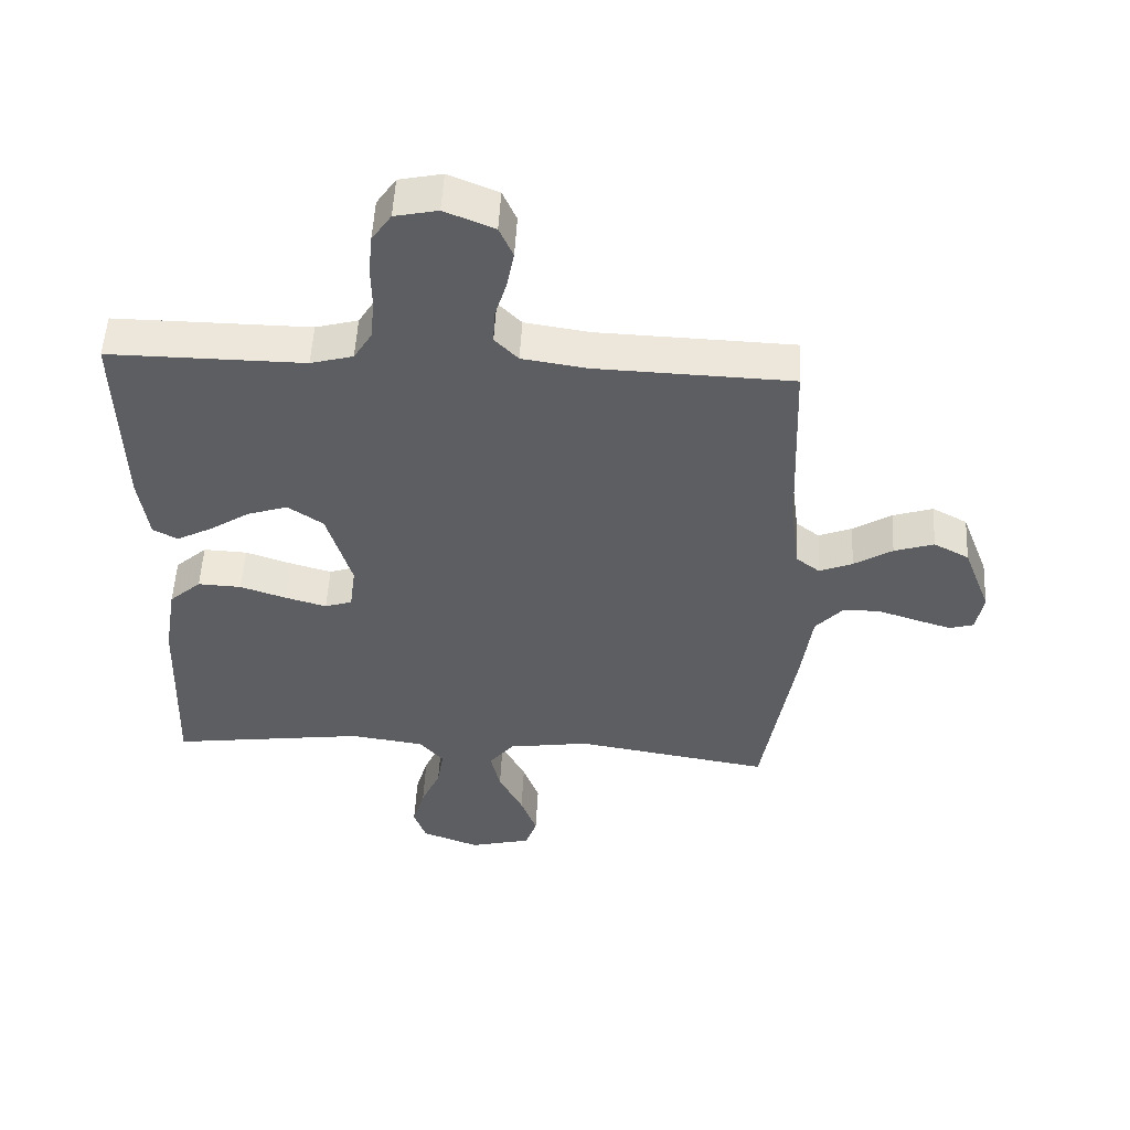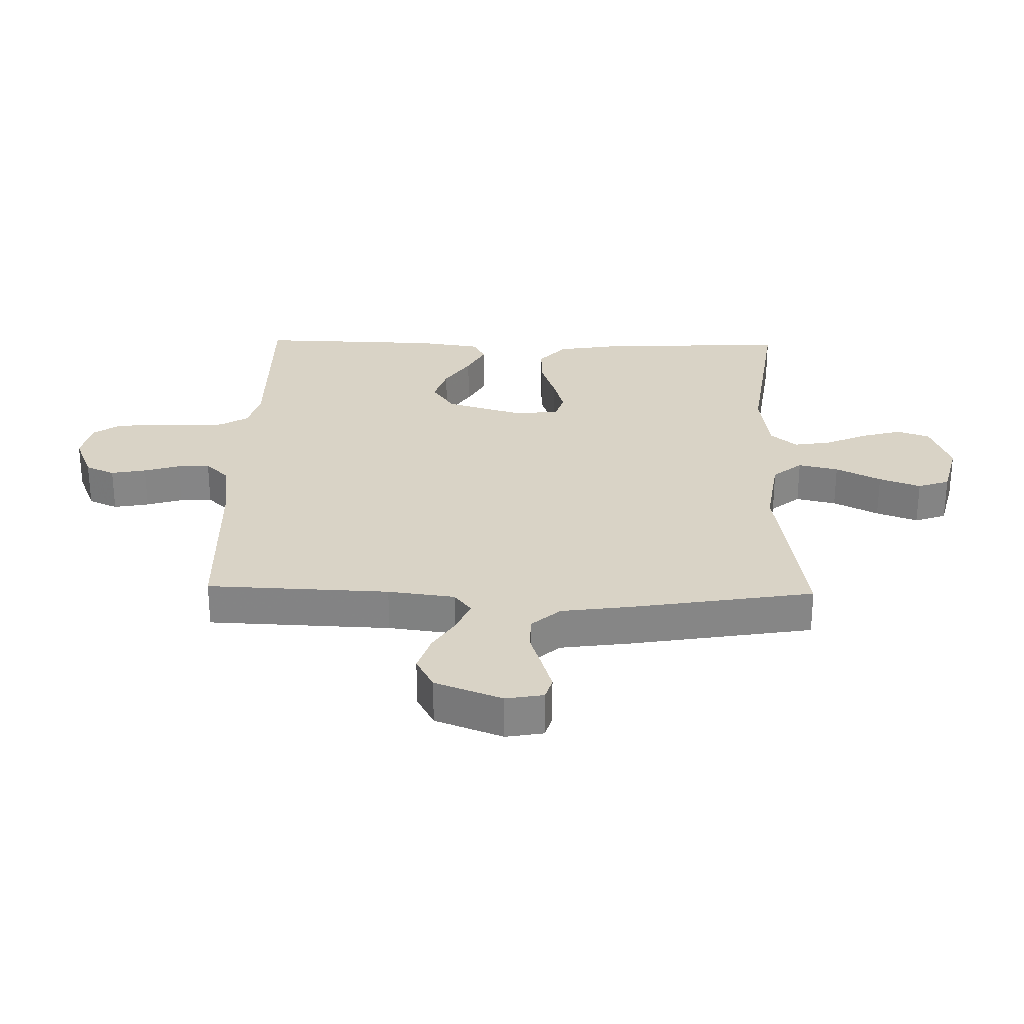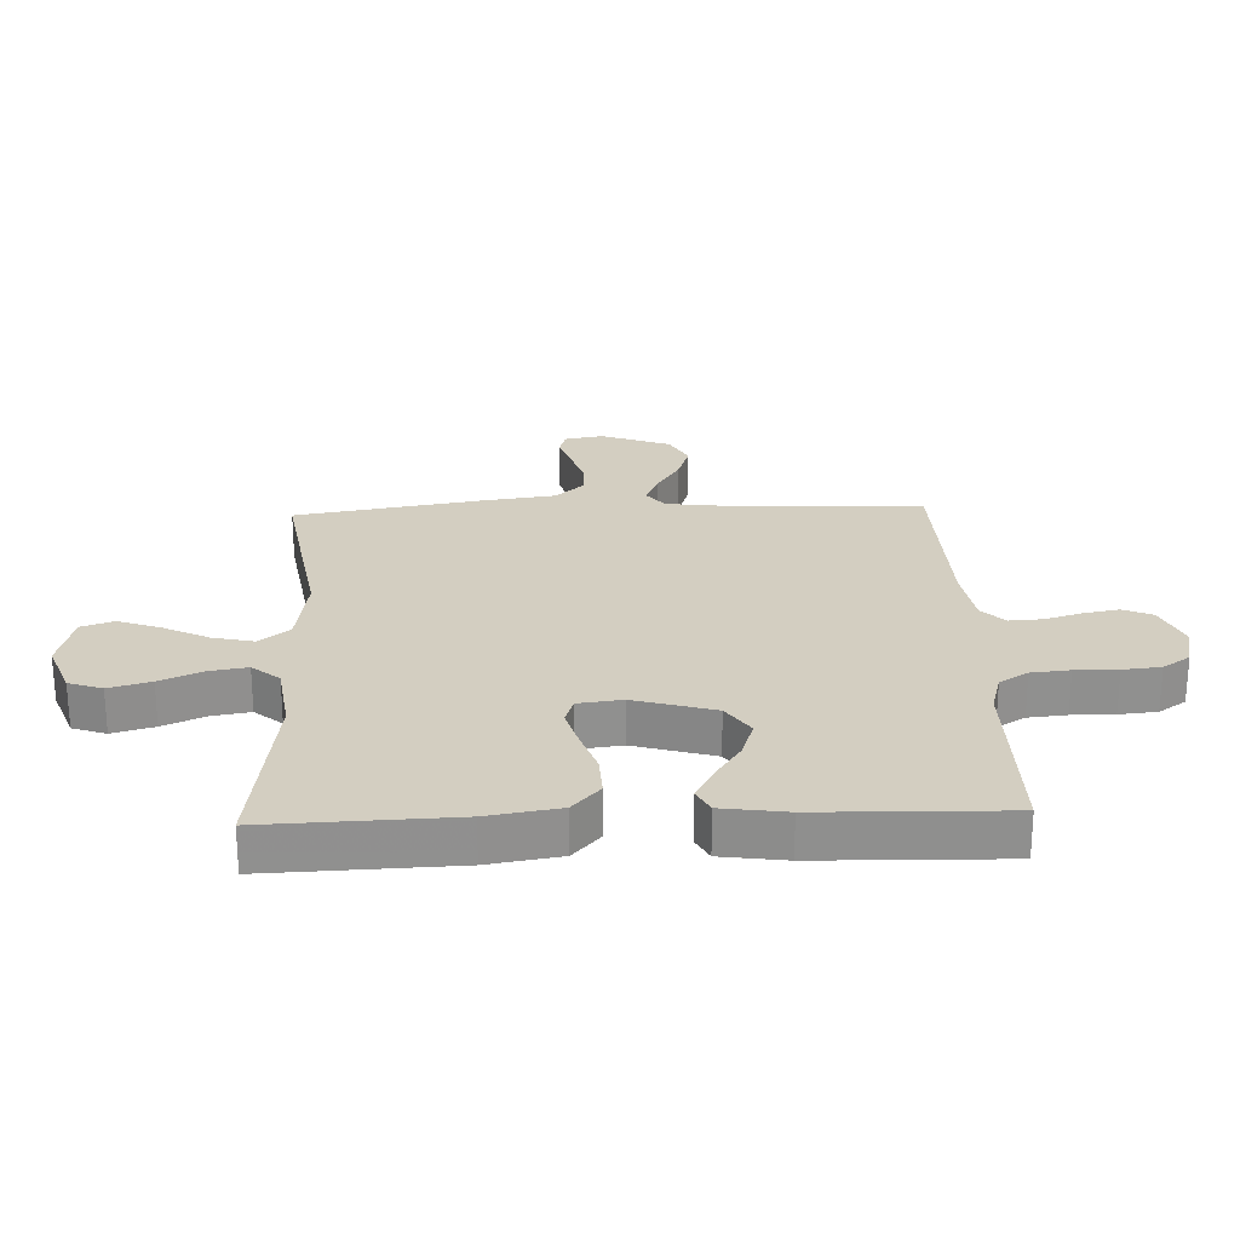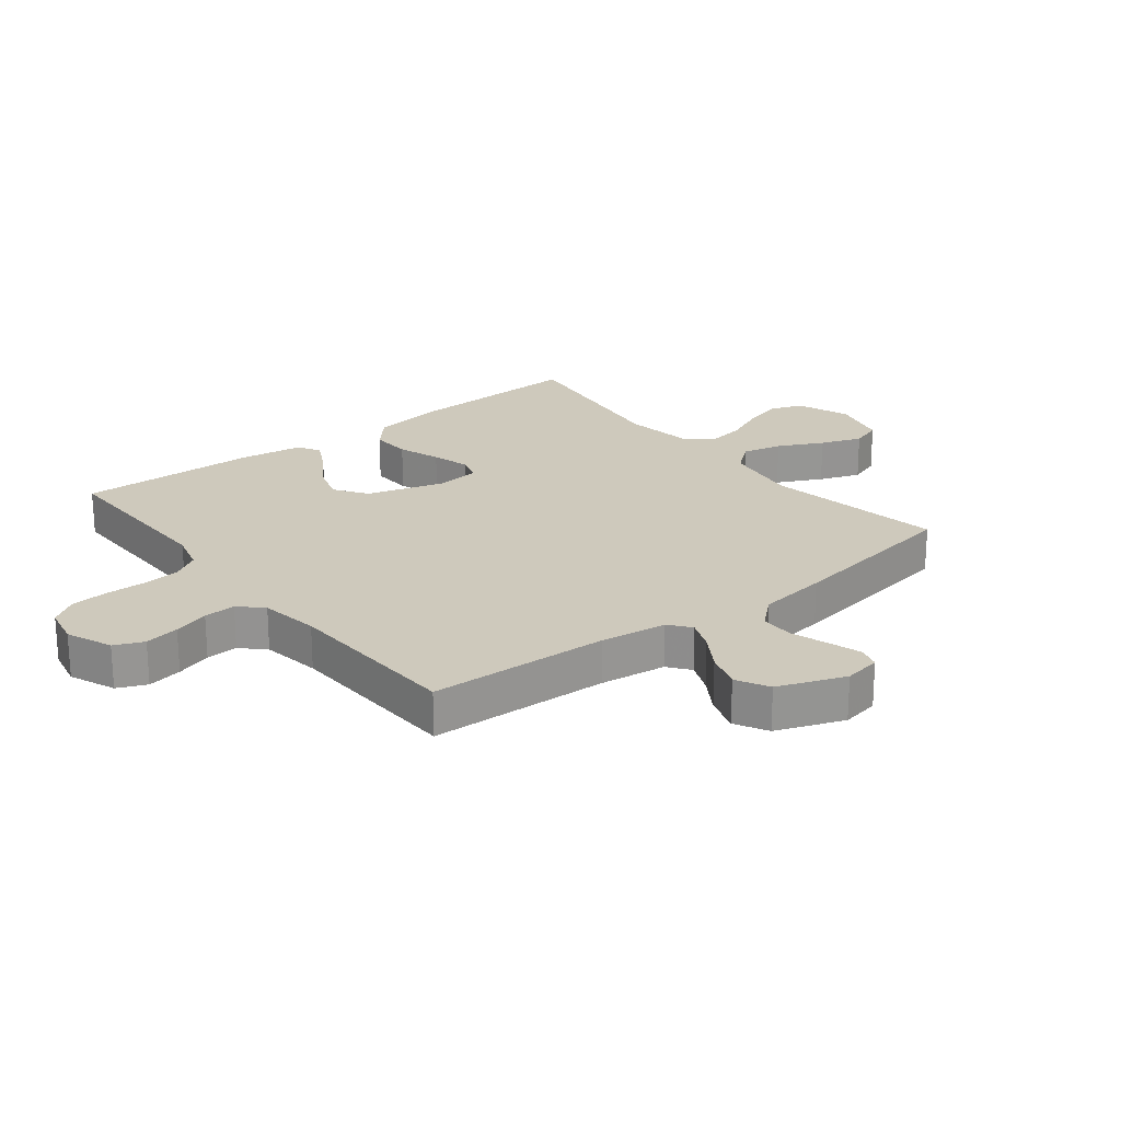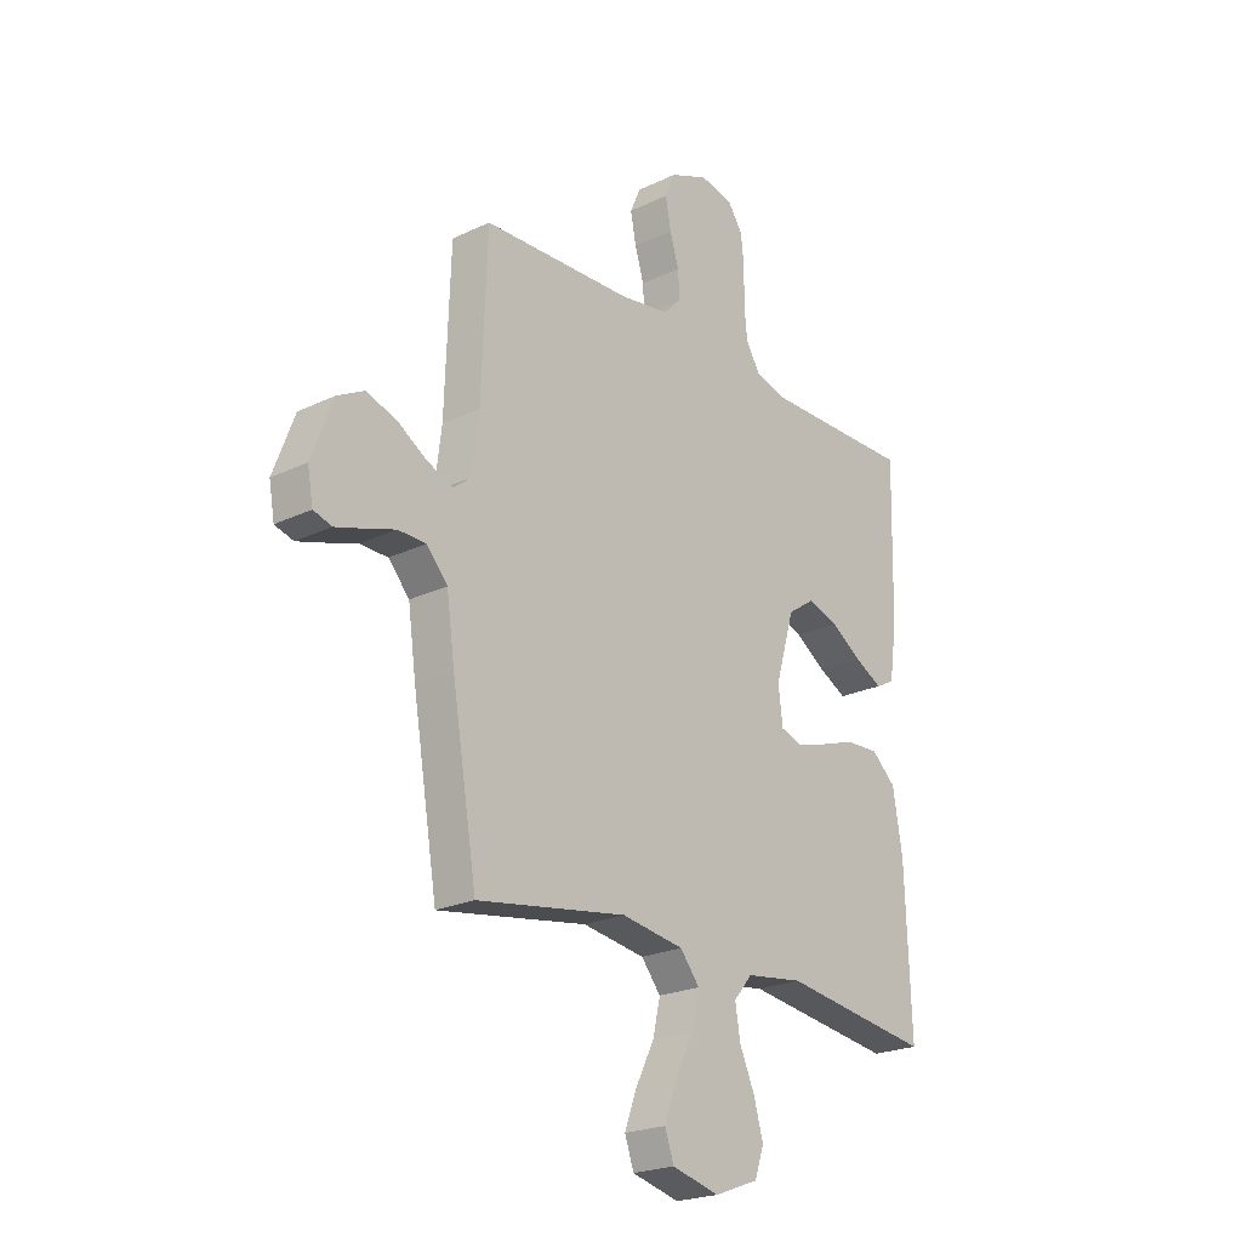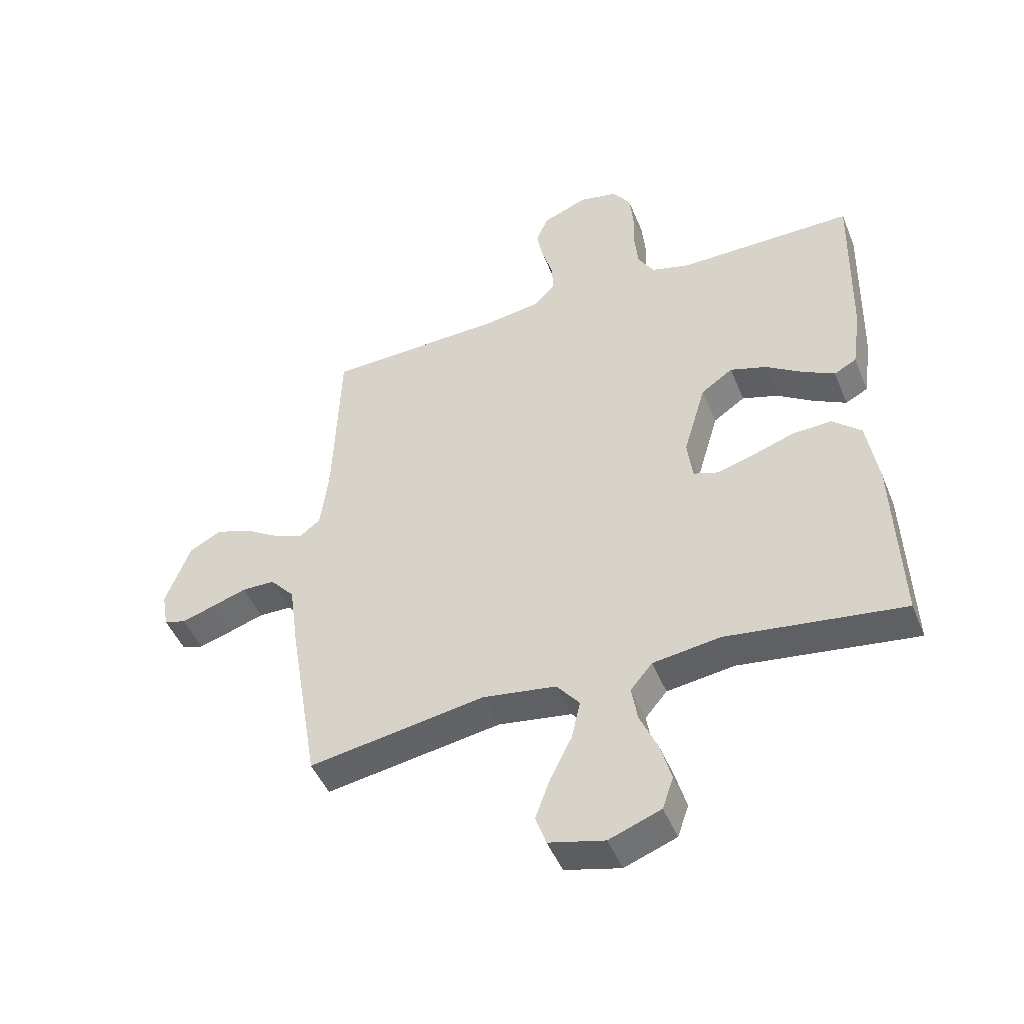
<metadata>
{"format":"obj","ext":"obj","renderer":"f3d","projection":"perspective","resolution":1024,"background":"white","views":[{"elev":52.4,"azim":3.0,"up":"+Z"},{"elev":28.3,"azim":91.4,"up":"+Y"},{"elev":24.9,"azim":-92.2,"up":"+Y"},{"elev":22.5,"azim":51.7,"up":"+Y"},{"elev":-22.6,"azim":129.6,"up":"+Z"},{"elev":-47.0,"azim":-158.4,"up":"+Z"}]}
</metadata>
<code>
v 0.5 0.07 0.5
v 0.511 0.07 0.2
v 0.525 0.07 0.09
v 0.561 0.07 0.062
v 0.612 0.07 0.083
v 0.671 0.07 0.12
v 0.732 0.07 0.14
v 0.786 0.07 0.111
v 0.828 0.07 0
v 0.817 0.07 -0.062
v 0.78 0.07 -0.073
v 0.725 0.07 -0.056
v 0.664 0.07 -0.036
v 0.608 0.07 -0.037
v 0.566 0.07 -0.084
v 0.55 0.07 -0.2
v 0.5 0.07 -0.5
v 0.2 0.07 -0.451
v 0.075 0.07 -0.47
v 0.036 0.07 -0.518
v 0.051 0.07 -0.584
v 0.088 0.07 -0.658
v 0.113 0.07 -0.726
v 0.095 0.07 -0.778
v 0 0.07 -0.802
v -0.088 0.07 -0.769
v -0.107 0.07 -0.715
v -0.088 0.07 -0.648
v -0.058 0.07 -0.58
v -0.048 0.07 -0.519
v -0.085 0.07 -0.475
v -0.2 0.07 -0.459
v -0.5 0.07 -0.5
v -0.489 0.07 -0.2
v -0.47 0.07 -0.084
v -0.421 0.07 -0.04
v -0.354 0.07 -0.043
v -0.283 0.07 -0.067
v -0.22 0.07 -0.085
v -0.178 0.07 -0.071
v -0.169 0.07 0
v -0.207 0.07 0.129
v -0.261 0.07 0.166
v -0.323 0.07 0.146
v -0.385 0.07 0.105
v -0.44 0.07 0.076
v -0.478 0.07 0.096
v -0.493 0.07 0.2
v -0.5 0.07 0.5
v -0.2 0.07 0.498
v -0.135 0.07 0.516
v -0.107 0.07 0.562
v -0.101 0.07 0.624
v -0.102 0.07 0.692
v -0.096 0.07 0.753
v -0.066 0.07 0.797
v 0 0.07 0.811
v 0.076 0.07 0.78
v 0.097 0.07 0.732
v 0.086 0.07 0.674
v 0.068 0.07 0.615
v 0.065 0.07 0.562
v 0.101 0.07 0.525
v 0.2 0.07 0.51
v 0.5 0 0.5
v 0.511 0 0.2
v 0.525 0 0.09
v 0.561 0 0.062
v 0.612 0 0.083
v 0.671 0 0.12
v 0.732 0 0.14
v 0.786 0 0.111
v 0.828 0 0
v 0.817 0 -0.062
v 0.78 0 -0.073
v 0.725 0 -0.056
v 0.664 0 -0.036
v 0.608 0 -0.037
v 0.566 0 -0.084
v 0.55 0 -0.2
v 0.5 0 -0.5
v 0.2 0 -0.451
v 0.075 0 -0.47
v 0.036 0 -0.518
v 0.051 0 -0.584
v 0.088 0 -0.658
v 0.113 0 -0.726
v 0.095 0 -0.778
v 0 0 -0.802
v -0.088 0 -0.769
v -0.107 0 -0.715
v -0.088 0 -0.648
v -0.058 0 -0.58
v -0.048 0 -0.519
v -0.085 0 -0.475
v -0.2 0 -0.459
v -0.5 0 -0.5
v -0.489 0 -0.2
v -0.47 0 -0.084
v -0.421 0 -0.04
v -0.354 0 -0.043
v -0.283 0 -0.067
v -0.22 0 -0.085
v -0.178 0 -0.071
v -0.169 0 0
v -0.207 0 0.129
v -0.261 0 0.166
v -0.323 0 0.146
v -0.385 0 0.105
v -0.44 0 0.076
v -0.478 0 0.096
v -0.493 0 0.2
v -0.5 0 0.5
v -0.2 0 0.498
v -0.135 0 0.516
v -0.107 0 0.562
v -0.101 0 0.624
v -0.102 0 0.692
v -0.096 0 0.753
v -0.066 0 0.797
v 0 0 0.811
v 0.076 0 0.78
v 0.097 0 0.732
v 0.086 0 0.674
v 0.068 0 0.615
v 0.065 0 0.562
v 0.101 0 0.525
v 0.2 0 0.51
f 59 60 61
f 58 59 61
f 57 58 61
f 56 57 61
f 55 56 61
f 54 55 61
f 53 54 61
f 52 53 61 62
f 51 52 62 63
f 48 49 50
f 47 48 50
f 46 47 50
f 45 46 50
f 44 45 50
f 51 63 64
f 50 51 64
f 44 50 64
f 43 44 64
f 36 37 38
f 35 36 38
f 34 35 38
f 33 34 38
f 32 33 38
f 31 32 38 39
f 30 31 39 40
f 27 28 29
f 26 27 29
f 25 26 29
f 24 25 29
f 23 24 29
f 22 23 29
f 21 22 29
f 20 21 29 30
f 30 40 41
f 20 30 41
f 19 20 41
f 15 16 17 18
f 19 41 42
f 18 19 42
f 15 18 42
f 14 15 42
f 11 12 13
f 10 11 13
f 9 10 13
f 8 9 13
f 7 8 13
f 6 7 13
f 5 6 13
f 64 1 2
f 43 64 2
f 42 43 2
f 4 5 13 14
f 3 4 14 42
f 2 3 42
f 125 124 123
f 125 123 122
f 125 122 121
f 125 121 120
f 125 120 119
f 125 119 118
f 125 118 117
f 126 125 117 116
f 127 126 116 115
f 114 113 112
f 114 112 111
f 114 111 110
f 114 110 109
f 114 109 108
f 128 127 115
f 128 115 114
f 128 114 108
f 128 108 107
f 102 101 100
f 102 100 99
f 102 99 98
f 102 98 97
f 102 97 96
f 103 102 96 95
f 104 103 95 94
f 93 92 91
f 93 91 90
f 93 90 89
f 93 89 88
f 93 88 87
f 93 87 86
f 93 86 85
f 94 93 85 84
f 105 104 94
f 105 94 84
f 105 84 83
f 82 81 80 79
f 106 105 83
f 106 83 82
f 106 82 79
f 106 79 78
f 77 76 75
f 77 75 74
f 77 74 73
f 77 73 72
f 77 72 71
f 77 71 70
f 77 70 69
f 66 65 128
f 66 128 107
f 66 107 106
f 78 77 69 68
f 106 78 68 67
f 106 67 66
f 1 65 66 2
f 2 66 67 3
f 3 67 68 4
f 4 68 69 5
f 5 69 70 6
f 6 70 71 7
f 7 71 72 8
f 8 72 73 9
f 9 73 74 10
f 10 74 75 11
f 11 75 76 12
f 12 76 77 13
f 13 77 78 14
f 14 78 79 15
f 15 79 80 16
f 16 80 81 17
f 17 81 82 18
f 18 82 83 19
f 19 83 84 20
f 20 84 85 21
f 21 85 86 22
f 22 86 87 23
f 23 87 88 24
f 24 88 89 25
f 25 89 90 26
f 26 90 91 27
f 27 91 92 28
f 28 92 93 29
f 29 93 94 30
f 30 94 95 31
f 31 95 96 32
f 32 96 97 33
f 33 97 98 34
f 34 98 99 35
f 35 99 100 36
f 36 100 101 37
f 37 101 102 38
f 38 102 103 39
f 39 103 104 40
f 40 104 105 41
f 41 105 106 42
f 42 106 107 43
f 43 107 108 44
f 44 108 109 45
f 45 109 110 46
f 46 110 111 47
f 47 111 112 48
f 48 112 113 49
f 49 113 114 50
f 50 114 115 51
f 51 115 116 52
f 52 116 117 53
f 53 117 118 54
f 54 118 119 55
f 55 119 120 56
f 56 120 121 57
f 57 121 122 58
f 58 122 123 59
f 59 123 124 60
f 60 124 125 61
f 61 125 126 62
f 62 126 127 63
f 63 127 128 64
f 64 128 65 1

</code>
